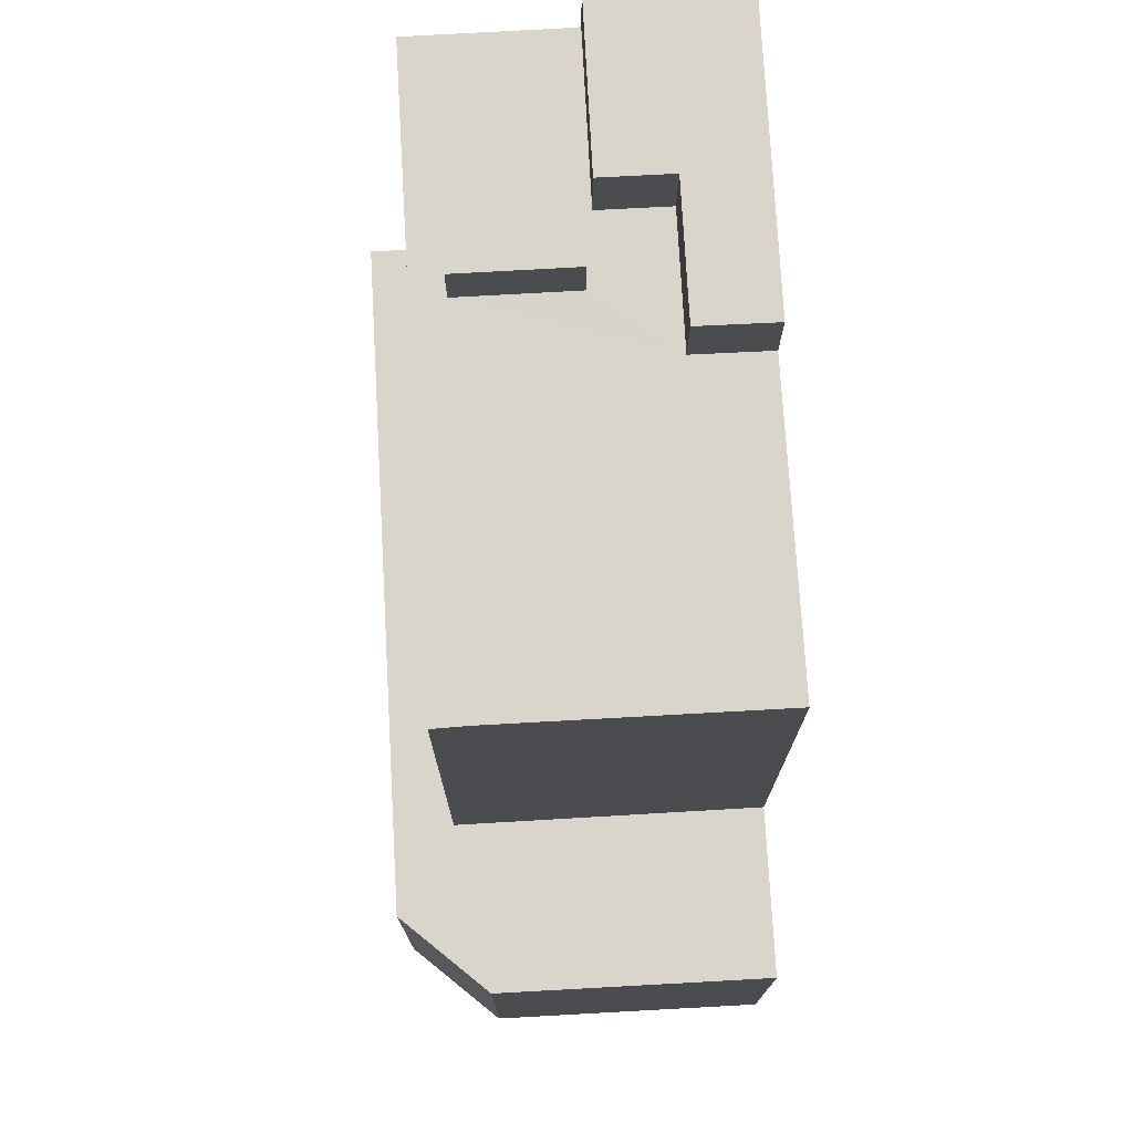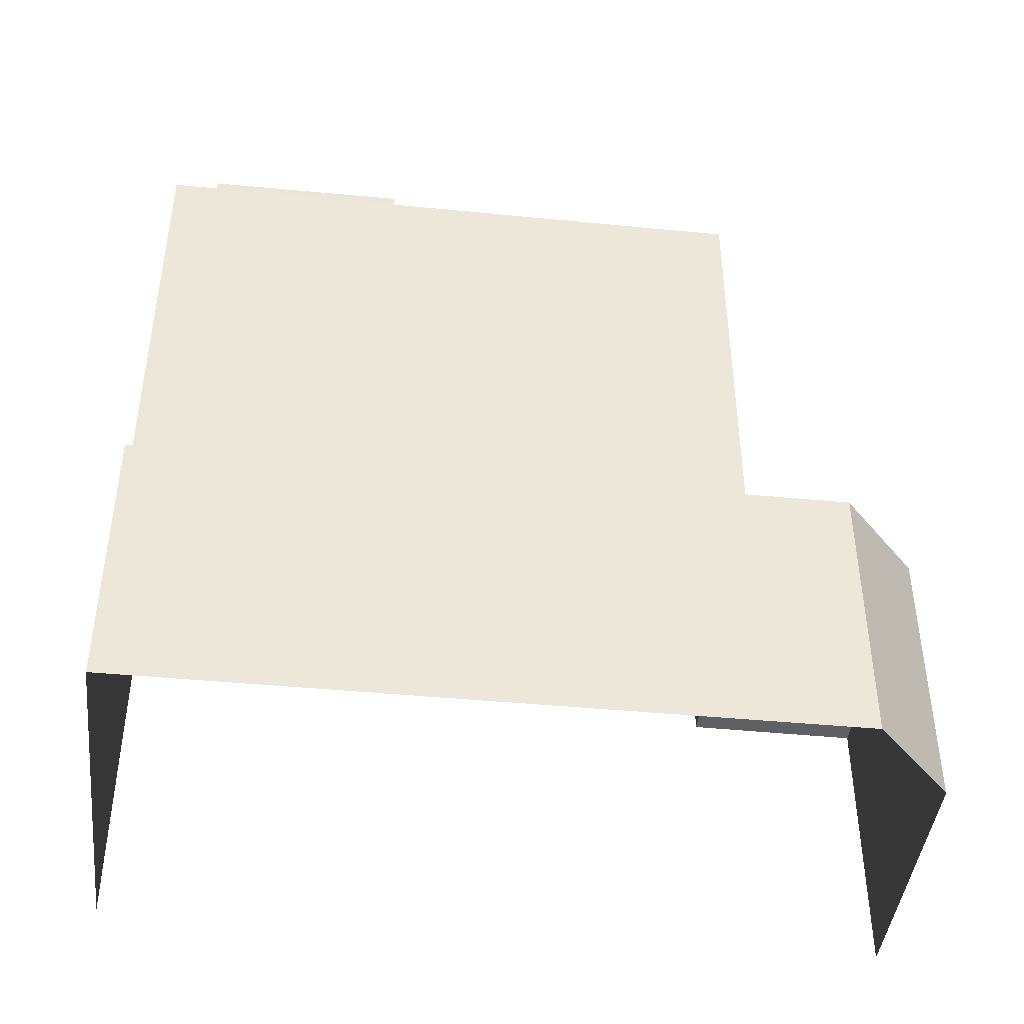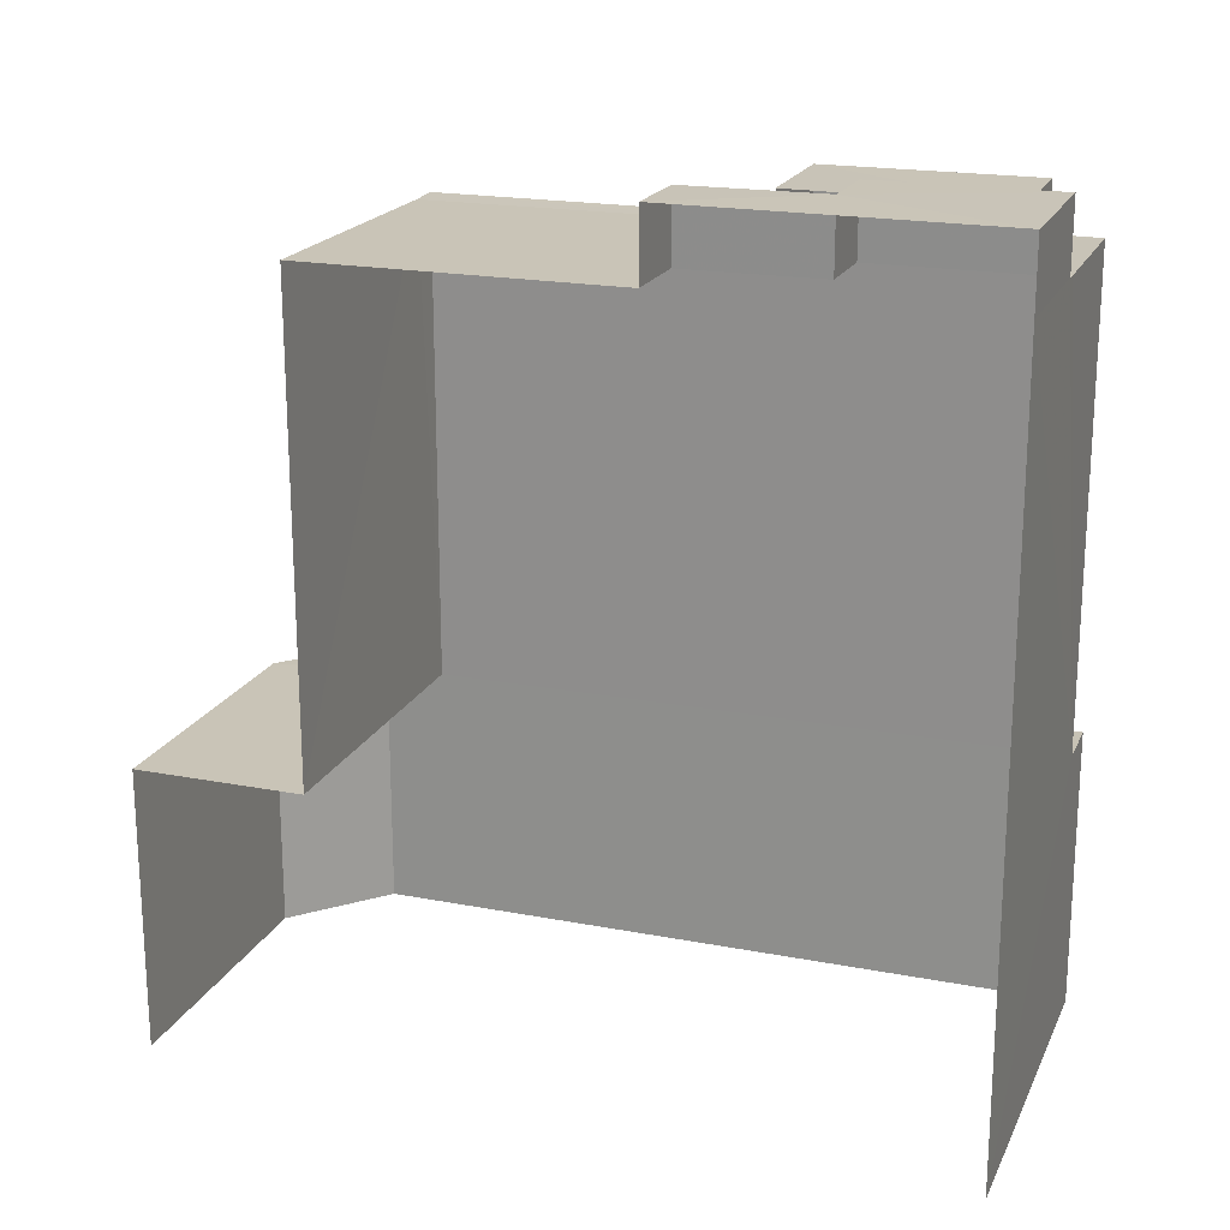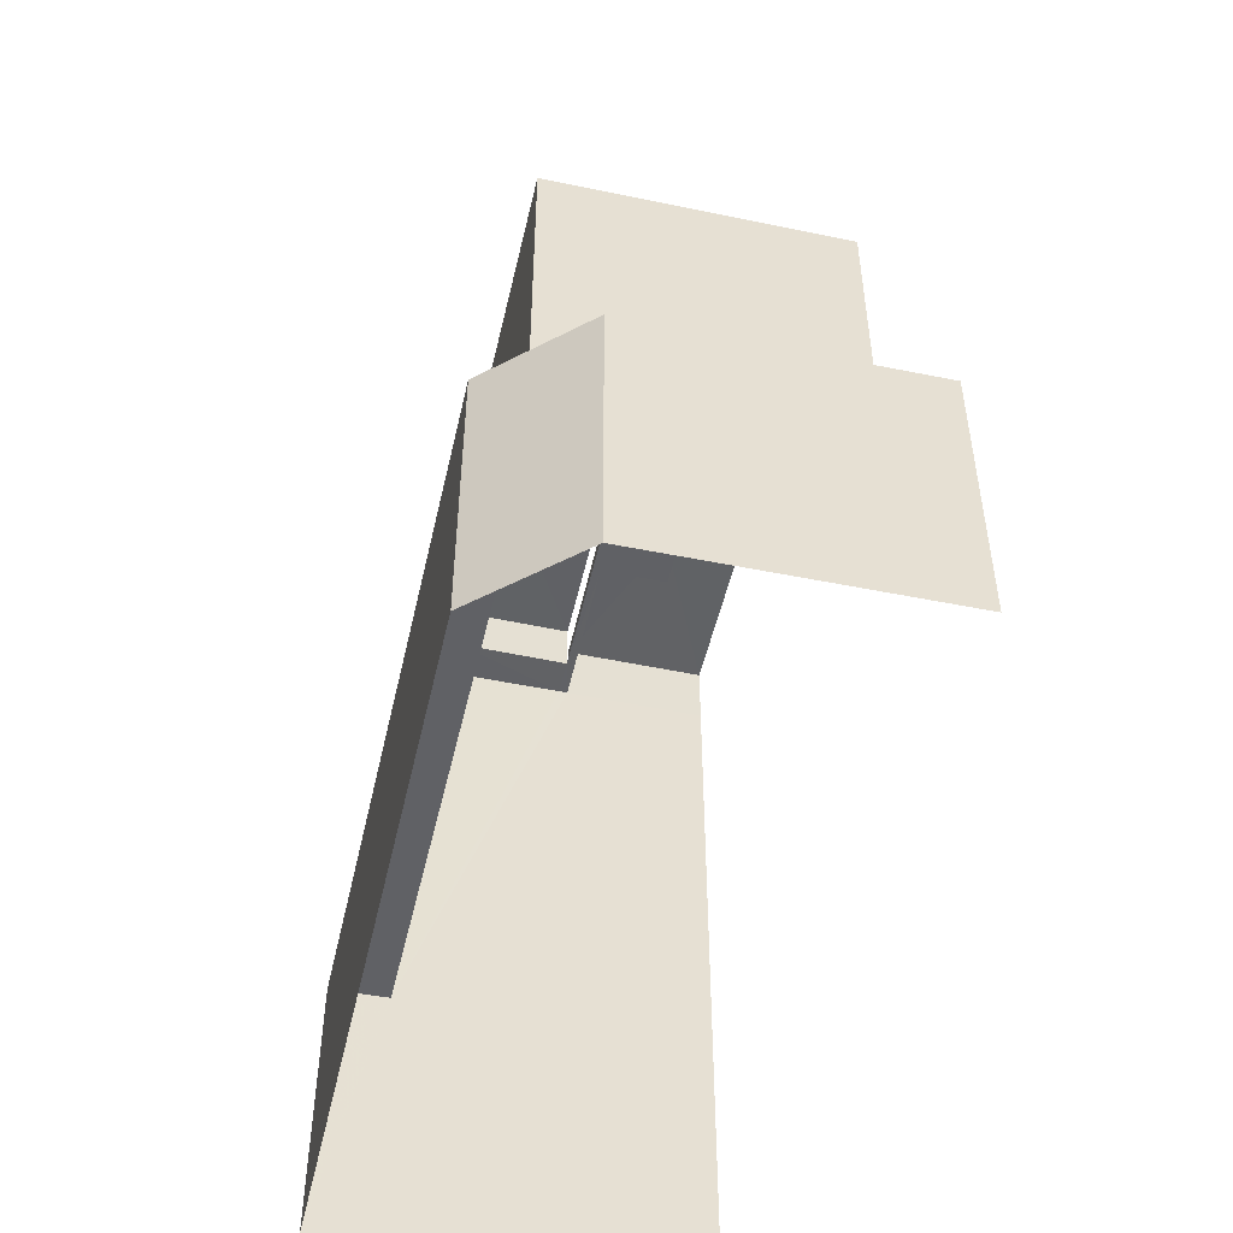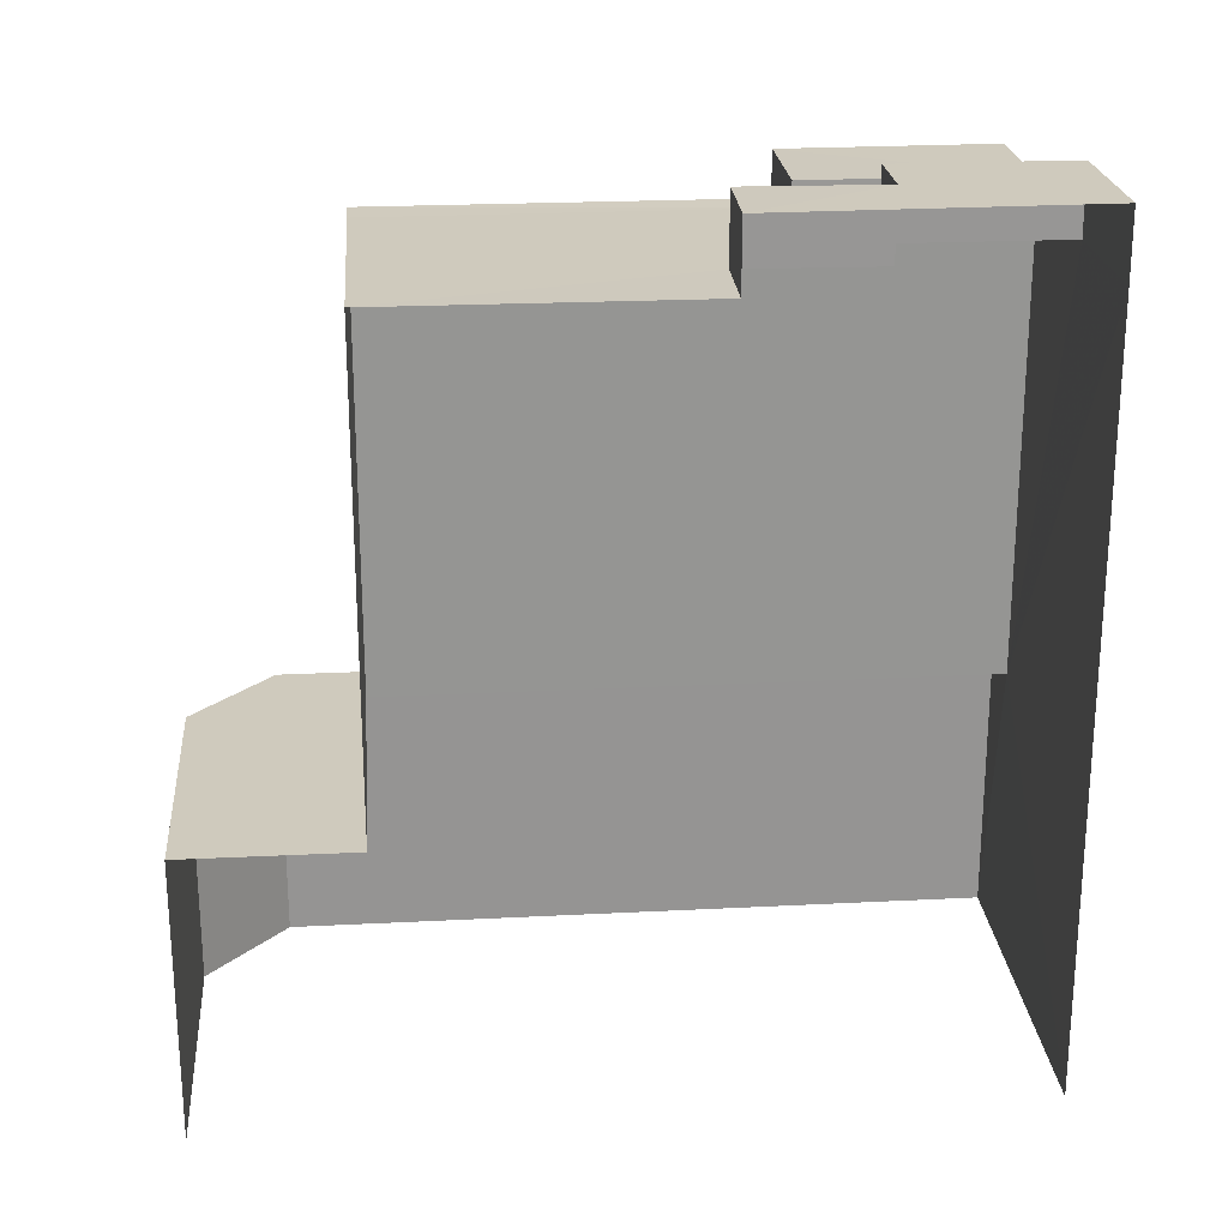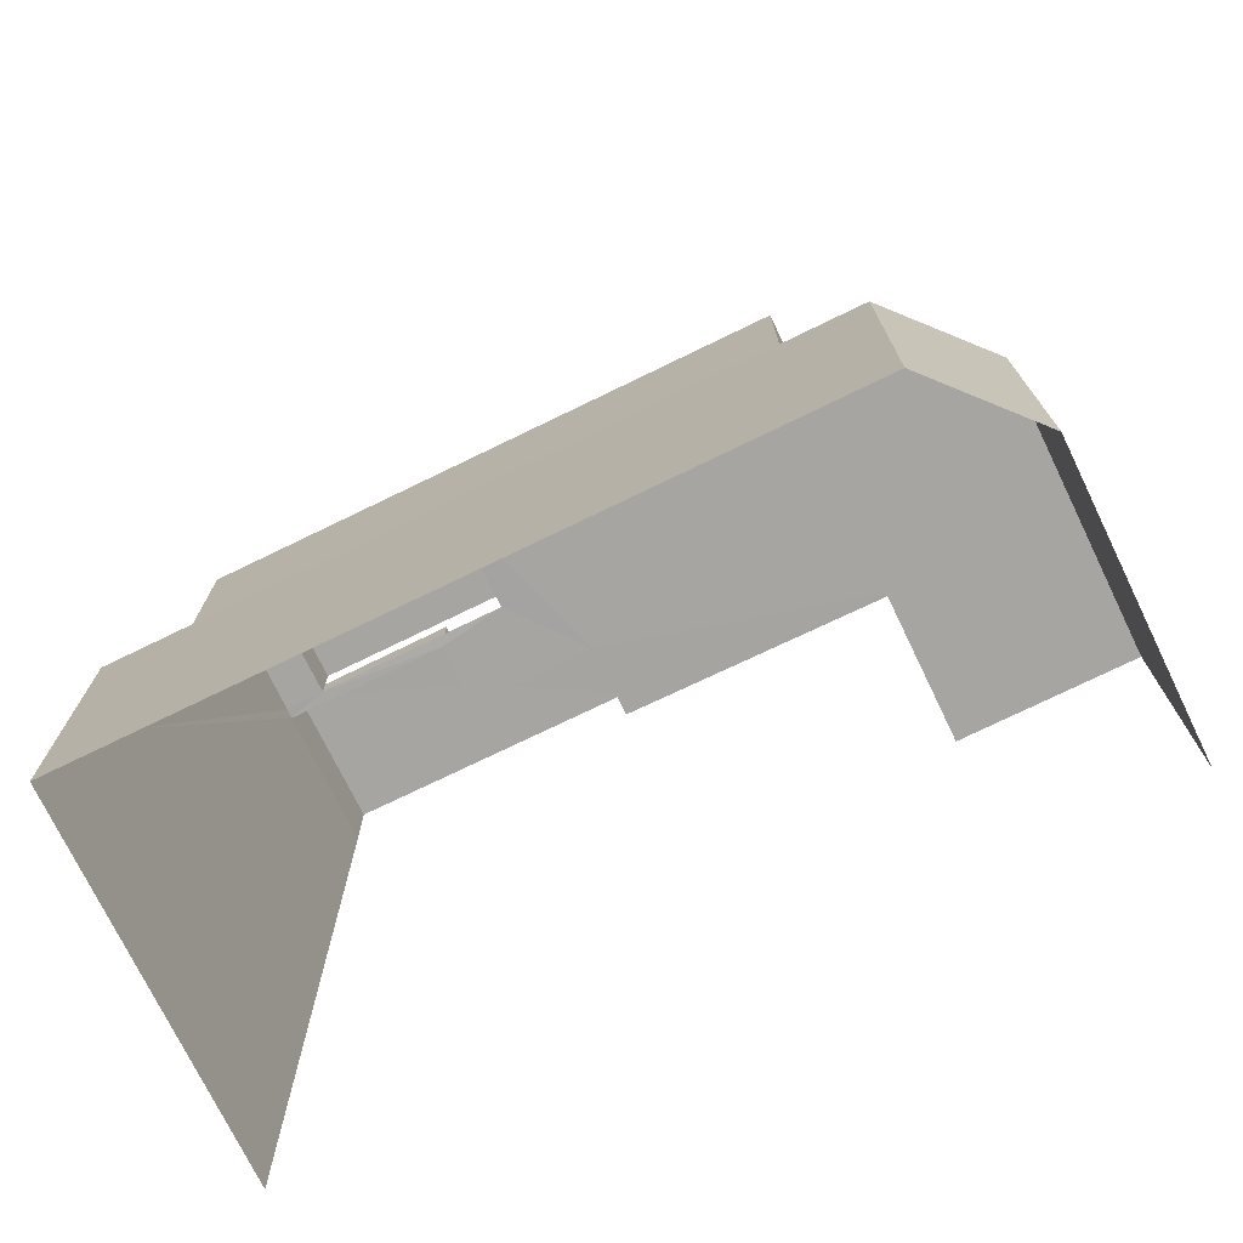
<metadata>
{"format":"obj","ext":"obj","renderer":"f3d","projection":"perspective","resolution":1024,"background":"white","views":[{"elev":74.6,"azim":173.7,"up":"+Z"},{"elev":-43.6,"azim":80.6,"up":"+Z"},{"elev":19.9,"azim":-73.6,"up":"+Z"},{"elev":-50.4,"azim":164.2,"up":"+Z"},{"elev":23.0,"azim":-98.0,"up":"+Z"},{"elev":-73.7,"azim":112.8,"up":"+Z"}]}
</metadata>
<code>
v -3.735e+05 -1.043e+05 26.34
v -3.735e+05 -1.043e+05 26.34
v -3.735e+05 -1.042e+05 26.34
v -3.735e+05 -1.042e+05 26.34
v -3.735e+05 -1.042e+05 26.34
v -3.735e+05 -1.043e+05 30.77
v -3.735e+05 -1.043e+05 30.77
v -3.735e+05 -1.042e+05 30.77
v -3.735e+05 -1.042e+05 30.77
v -3.735e+05 -1.042e+05 30.77
v -3.735e+05 -1.042e+05 30.77
v -3.735e+05 -1.042e+05 30.77
v -3.735e+05 -1.043e+05 38.28
v -3.735e+05 -1.043e+05 38.28
v -3.735e+05 -1.043e+05 38.28
v -3.735e+05 -1.043e+05 38.28
v -3.735e+05 -1.043e+05 38.28
v -3.735e+05 -1.042e+05 38.28
v -3.735e+05 -1.042e+05 38.28
v -3.735e+05 -1.042e+05 38.28
v -3.735e+05 -1.042e+05 38.28
v -3.735e+05 -1.042e+05 38.28
v -3.735e+05 -1.042e+05 38.28
v -3.735e+05 -1.042e+05 38.28
v -3.735e+05 -1.042e+05 38.28
v -3.735e+05 -1.042e+05 38.28
v -3.735e+05 -1.043e+05 39.12
v -3.735e+05 -1.042e+05 39.12
v -3.735e+05 -1.042e+05 39.12
v -3.735e+05 -1.043e+05 39.12
v -3.735e+05 -1.042e+05 39.35
v -3.735e+05 -1.042e+05 39.35
v -3.735e+05 -1.042e+05 39.35
v -3.735e+05 -1.043e+05 39.35
v -3.735e+05 -1.043e+05 39.35
v -3.735e+05 -1.042e+05 39.35
v -3.735e+05 -1.043e+05 38.28
f 1 2 3
f 3 4 5
f 3 2 4
f 34 32 37
f 37 22 2
f 4 2 10
f 4 10 12
f 10 22 21
f 37 32 22
f 2 22 10
f 24 27 29
f 24 13 27
f 6 7 8
f 7 9 8
f 10 8 11
f 10 11 12
f 8 9 11
f 13 14 15
f 16 15 17
f 18 17 19
f 20 21 22
f 23 24 25
f 23 14 13
f 20 25 24
f 26 21 20
f 18 19 26
f 16 13 15
f 16 17 18
f 13 24 23
f 18 20 24
f 18 26 20
f 27 28 29
f 27 30 28
f 31 32 33
f 32 34 33
f 33 35 36
f 33 34 35
f 20 32 31
f 20 22 32
f 18 29 28
f 18 24 29
f 7 1 3
f 9 7 3
f 25 31 33
f 25 20 31
f 12 5 4
f 12 11 5
f 6 17 15
f 35 34 14
f 6 15 14
f 1 7 6
f 14 34 37
f 2 1 6
f 2 6 37
f 6 14 37
f 16 30 27
f 13 16 27
f 23 36 35
f 14 23 35
f 18 28 30
f 16 18 30
f 23 33 36
f 23 25 33
f 9 3 5
f 11 9 5
f 8 19 17
f 6 8 17
f 19 8 26
f 26 10 21
f 26 8 10

</code>
